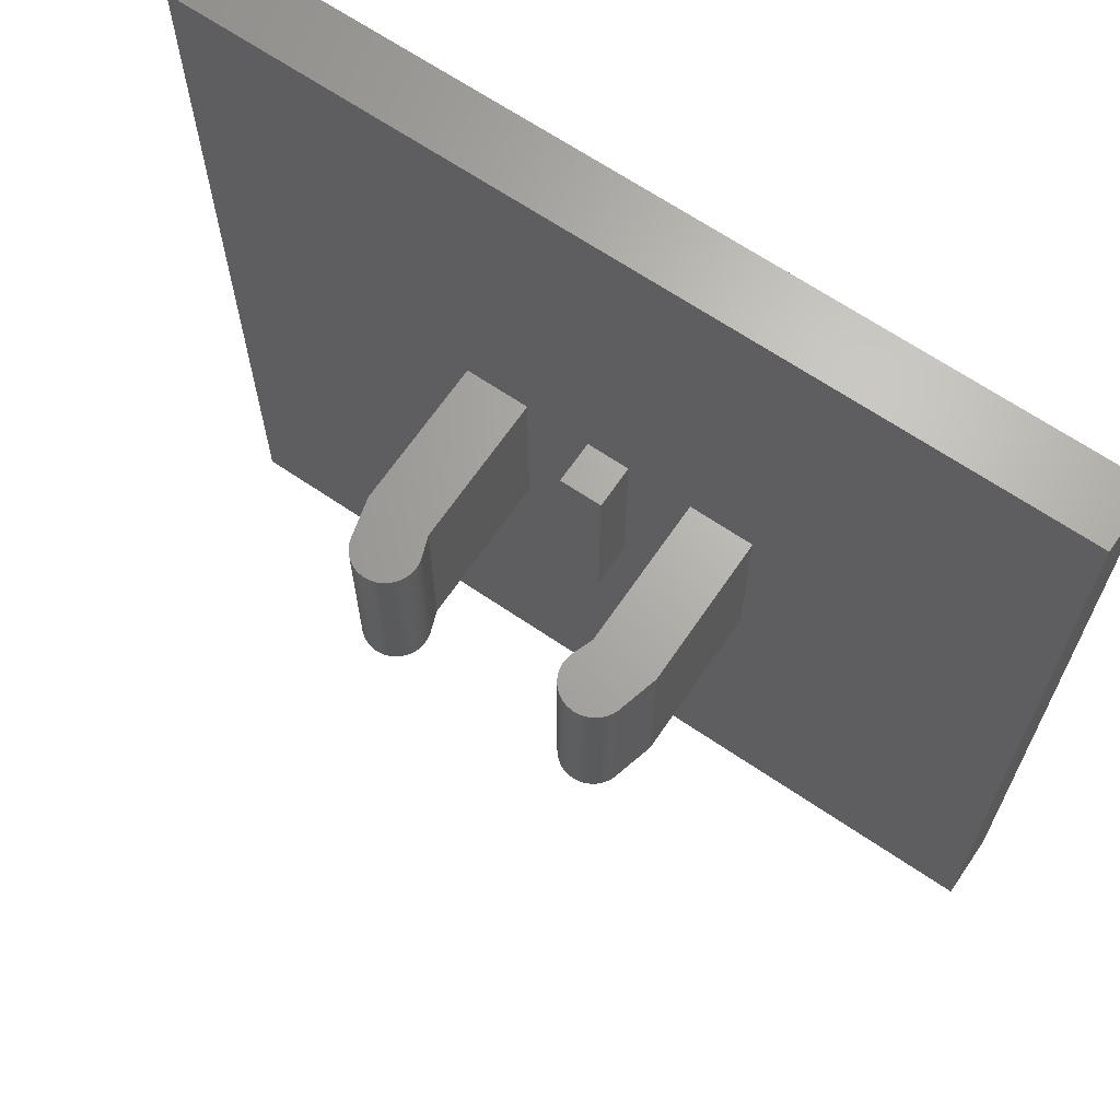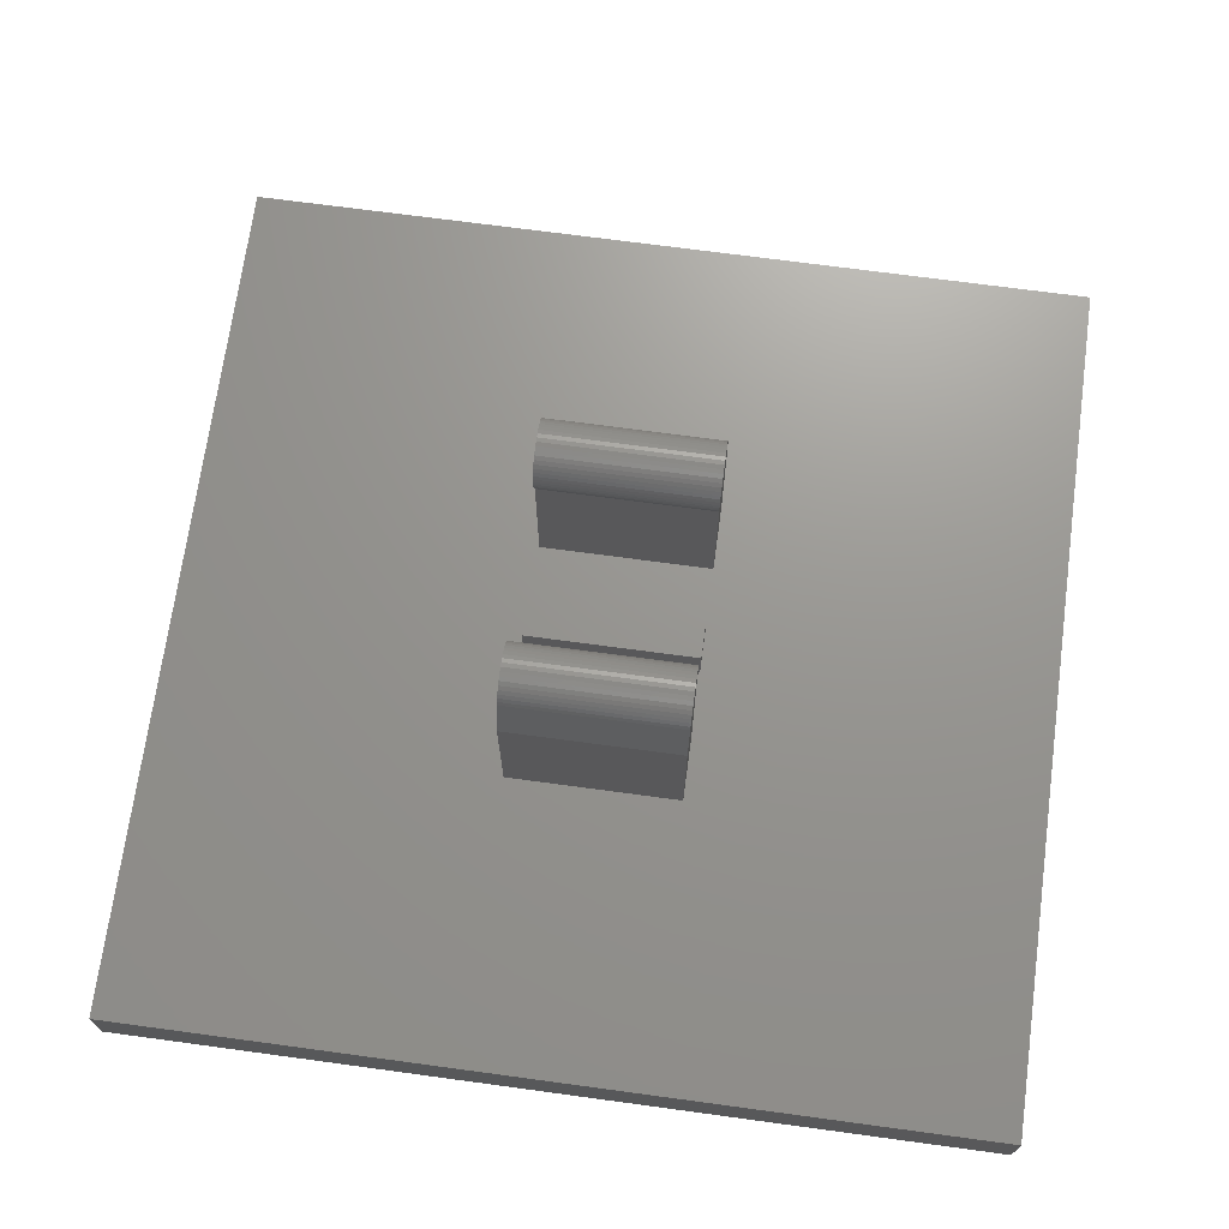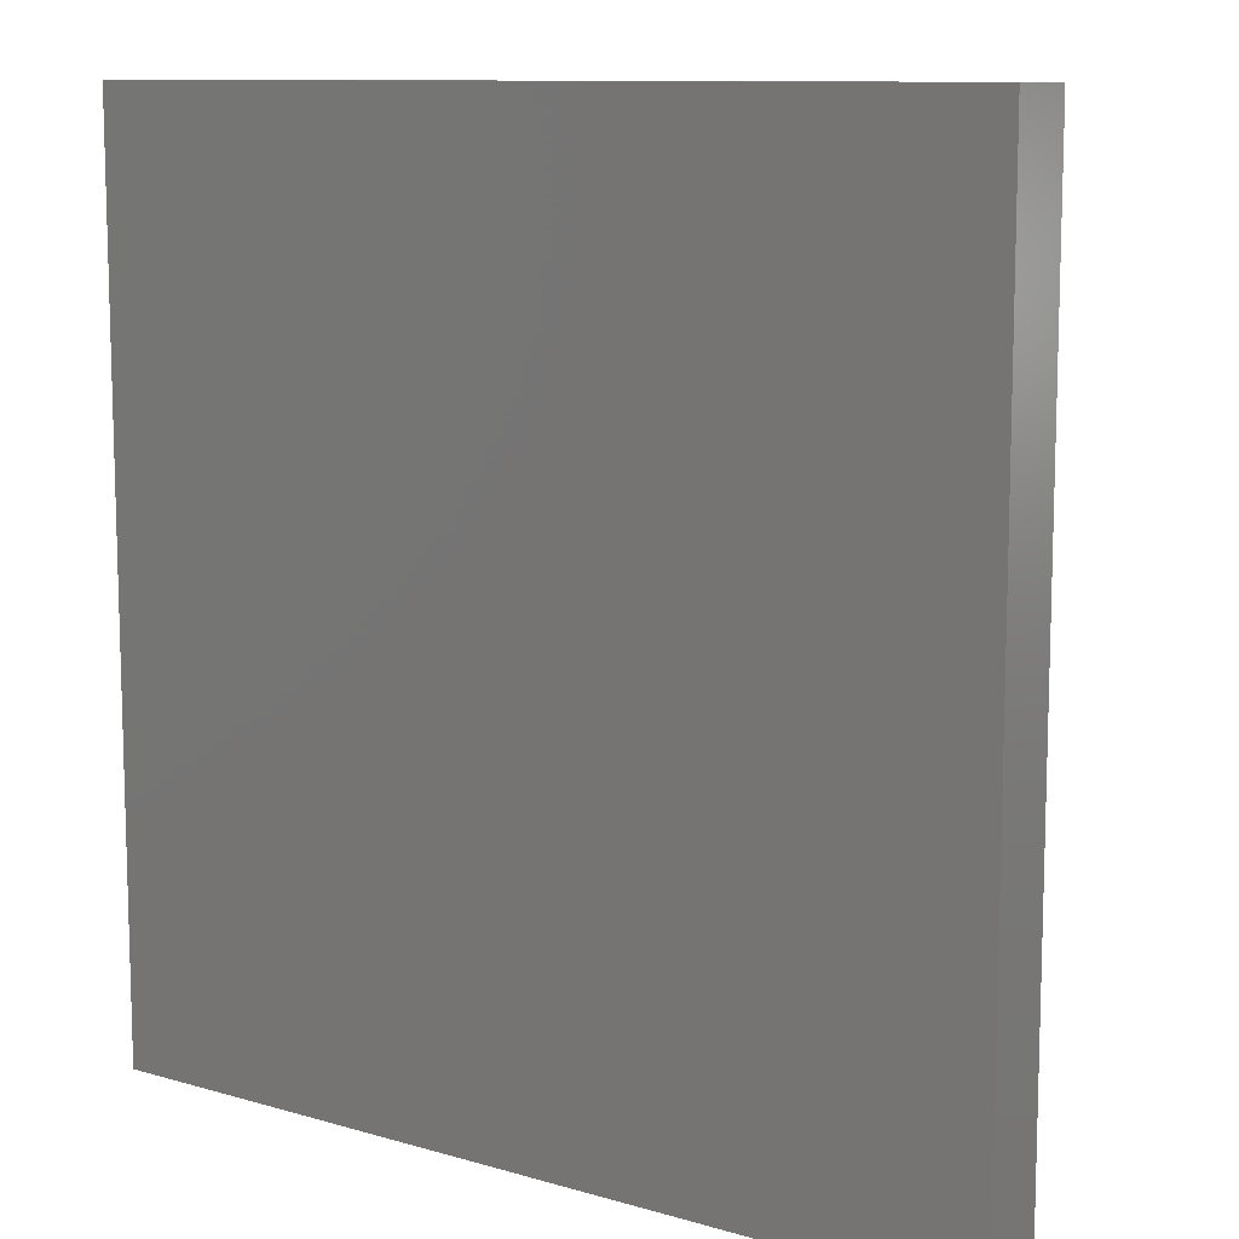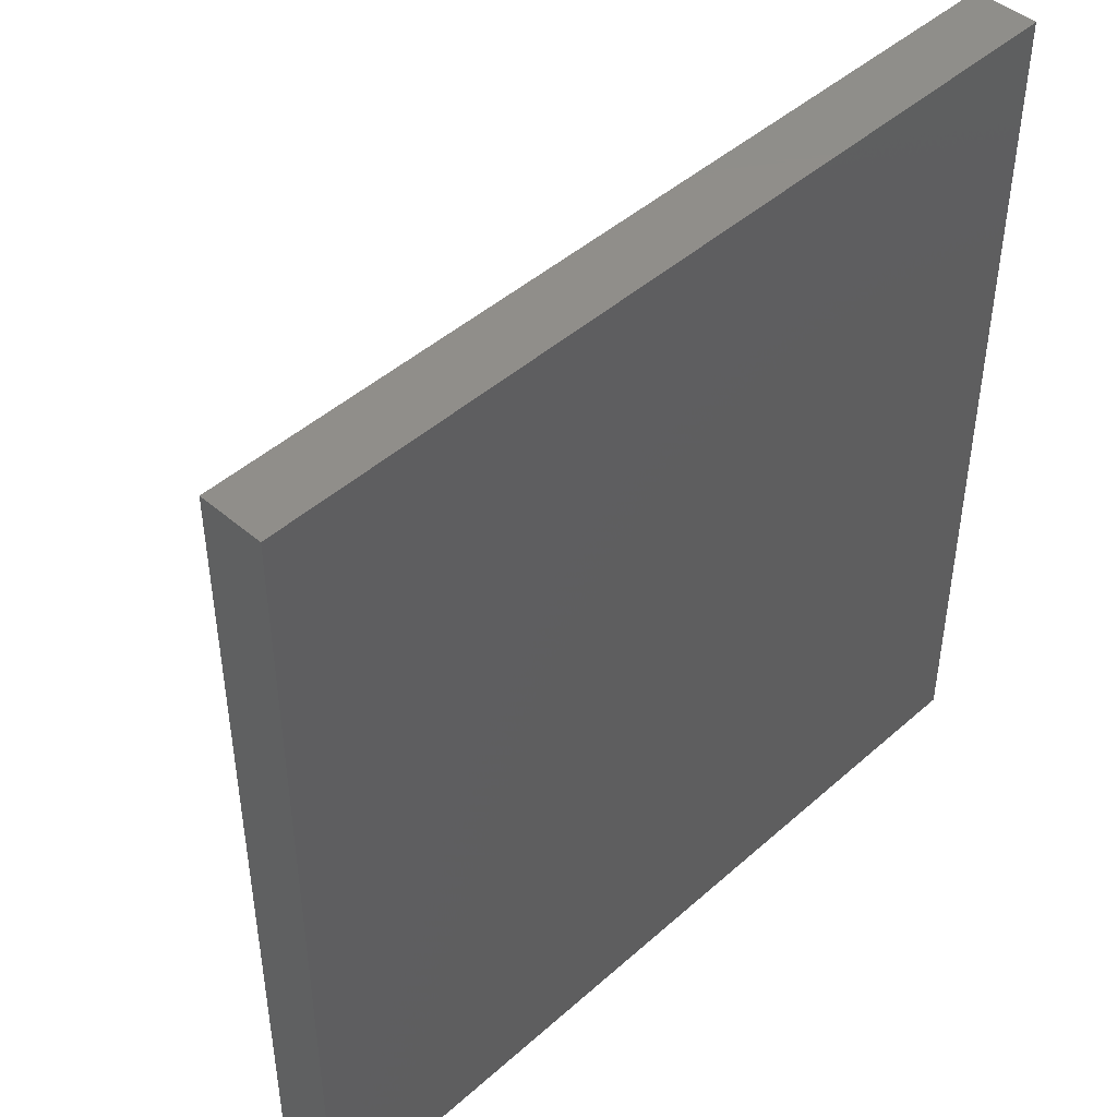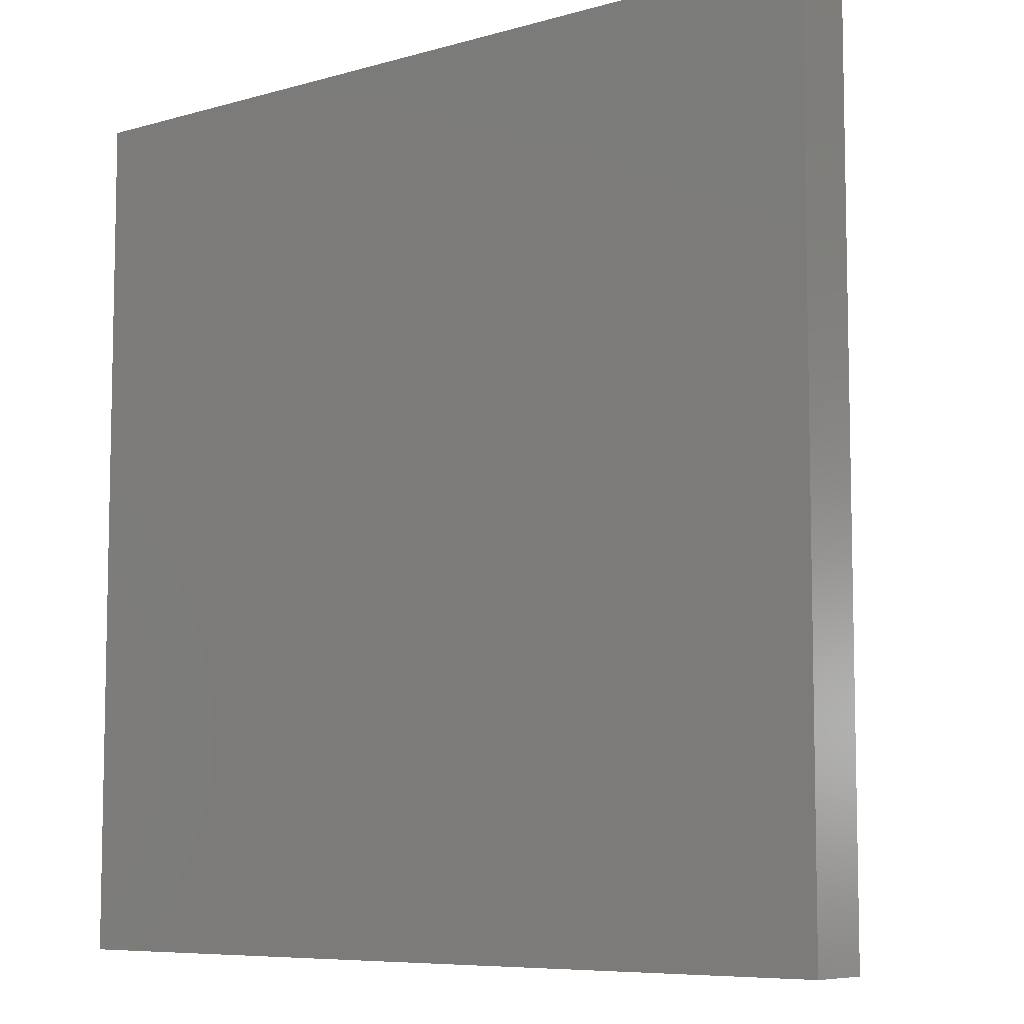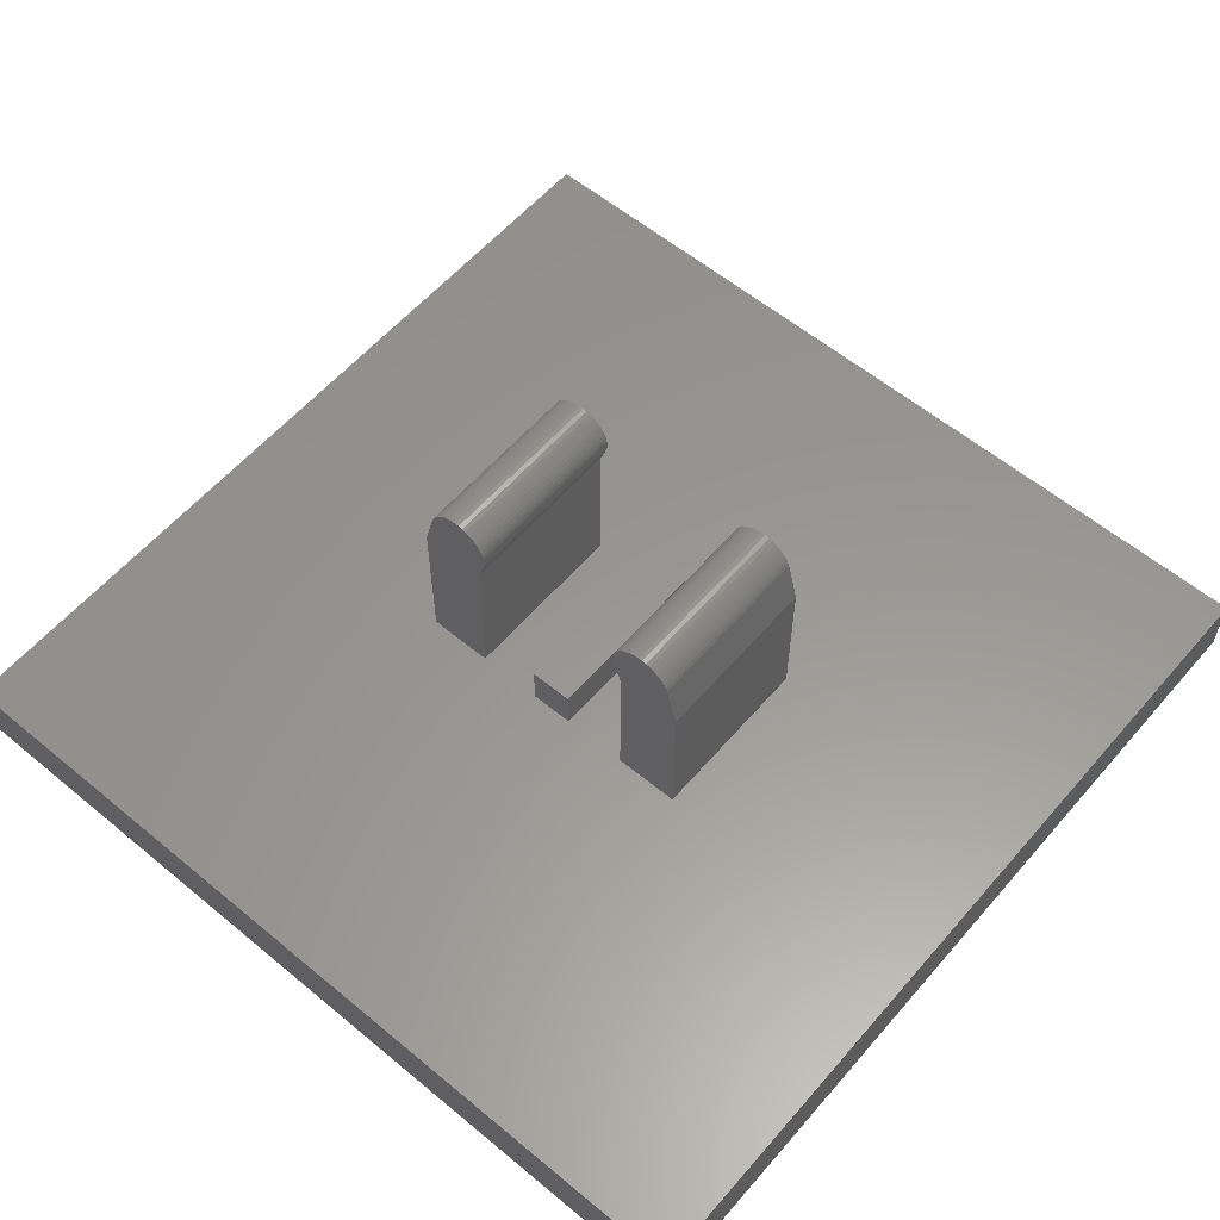
<metadata>
{"format":"stl","ext":"stl","renderer":"f3d","projection":"perspective","resolution":1024,"background":"white","views":[{"elev":66.5,"azim":34.3,"up":"+Y"},{"elev":70.5,"azim":97.7,"up":"+Z"},{"elev":10.5,"azim":-143.9,"up":"+Y"},{"elev":45.7,"azim":134.5,"up":"+Y"},{"elev":-7.5,"azim":-141.0,"up":"+Y"},{"elev":58.6,"azim":-139.5,"up":"+Z"}]}
</metadata>
<code>
# stl→obj: 226 verts, 400 faces
v 7.6 7.6 -3.6
v 8 8 -3.6
v -8 8 -3.6
v -7.6 7.6 -3.6
v -8 -8 -3.6
v -7.6 -7.6 -3.6
v 8 -8 -3.6
v 7.6 -7.6 -3.6
v 0.4 4.4 -3.6
v 1.2 4.4 -3.6
v 1.5 6 -3.6
v 0.5 6 -3.6
v 2.1 4.4 -3.6
v 2.9 4.4 -3.6
v 3.5 6 -3.6
v 2.5 6 -3.6
v 3.7 4.4 -3.6
v 4.5 4.4 -3.6
v 5.5 6 -3.6
v 4.5 6 -3.6
v -0.5 6 -3.6
v -1.5 6 -3.6
v -1.2 4.4 -3.6
v -0.4 4.4 -3.6
v -2.5 6 -3.6
v -3.5 6 -3.6
v -2.9 4.4 -3.6
v -2.1 4.4 -3.6
v -4.5 6 -3.6
v -5.5 6 -3.6
v -4.5 4.4 -3.6
v -3.7 4.4 -3.6
v 1.9 2 -3.6
v 1.7 2 -3.6
v 1.5 1.8 -3.6
v 2.1 1.8 -3.6
v 1.5 1 -3.6
v 2.1 1.2 -3.6
v 1.3 0.2 -3.6
v 1.8 0 -3.6
v 1 -0.4 -3.6
v 1.4 -0.9 -3.6
v 0.8 -1.6 -3.6
v -2.2 1.1 -3.6
v -2.2 0.9 -3.6
v -1.6 0.6 -3.6
v -2 1.2 -3.6
v -1.8 1.2 -3.6
v -1.2 0.3 -3.6
v -1.2 1 -3.6
v -0.7 -0.2 -3.6
v -0.6 0.4 -3.6
v -0.2 -3 -3.6
v 0 -3.08 -3.6
v 0.2 -3 -3.6
v 0.4 -2.8 -3.6
v -0.4 -2.8 -3.6
v 0.56 -2.6 -3.6
v -0.5 -2.6 -3.6
v 0.56 -2.4 -3.6
v -0.5 -2.2 -3.6
v 0.5 -2.2 -3.6
v 0.4 -2 -3.6
v -0.4 -2 -3.6
v -0.6 -1.5 -3.6
v -0.7 -1 -3.6
v 1 1.2 -3.6
v -0.5 1.6 -3.6
v 0.7 1.6 -3.6
v 1.1 1.6 -3.6
v 0.7 2.2 -3.6
v 0.1 2.6 -3.6
v 0.9 2.8 -3.6
v 0.2 3 -3.6
v 1.2 3.3 -3.6
v 0.5 3.6 -3.6
v 2.1 4.3 -3.6
v 1.4 4.8 -3.6
v 1.275 4.8 -3.6
v -0.9 3 -3.6
v -0.5 4 -3.6
v -1.4 4.4 -3.6
v -0.6 4.4 -3.6
v -1.388 5.4 -3.6
v -1.6 4.8 -3.6
v -1.9 5.3 -3.6
v -2.175 4.8 -3.6
v -2.3 5.2 -3.6
v -6.8 6 -3.6
v 6.8 6 -3.6
v 0.698 1.6 -3.6
v 0 -5.8 -3.6
v -2 0 -3.6
v 2 0 -3.6
v -8 8 -2.4
v 8 -8 -2.4
v 8 8 -2.4
v -8 -8 -2.4
v -0.4 -1.6 -1.6
v 0.4 -1.6 -1.6
v 0.4 1.6 -1.6
v -0.4 1.6 -1.6
v -0.4 -1.6 -2.4
v 0.4 -1.6 -2.4
v -0.4 1.6 -2.4
v 0.4 1.6 -2.4
v -1.6 -1.6 -2.4
v -1.6 -1.6 0.4
v -2.8 -1.6 0.4
v -2.8 -1.6 -2.4
v 2.8 -1.6 0.4
v 1.6 -1.6 0.4
v 1.6 -1.6 -2.4
v 2.8 -1.6 -2.4
v -2.8 1.6 0.4
v -1.6 1.6 0.4
v -1.6 1.6 -2.4
v -2.8 1.6 -2.4
v 1.6 1.6 -2.4
v 1.6 1.6 0.4
v 2.8 1.6 0.4
v 2.8 1.6 -2.4
v -1.464 -1.6 0.776
v -2.592 -1.6 1.186
v 1.464 -1.6 0.776
v 2.592 -1.6 1.186
v -1.464 1.6 0.776
v -2.592 1.6 1.186
v 1.464 1.6 0.776
v 2.592 1.6 1.186
v -2.56 -1.6 1.258
v -2.56 1.6 1.258
v -2.519 -1.6 1.325
v -2.519 1.6 1.325
v -2.47 -1.6 1.387
v -2.47 1.6 1.387
v -2.413 -1.6 1.441
v -2.413 1.6 1.441
v -2.35 -1.6 1.487
v -2.35 1.6 1.487
v -2.281 -1.6 1.525
v -2.281 1.6 1.525
v -2.208 -1.6 1.554
v -2.208 1.6 1.554
v -2.132 -1.6 1.572
v -2.132 1.6 1.572
v -2.054 -1.6 1.581
v -2.054 1.6 1.581
v -1.975 -1.6 1.579
v -1.975 1.6 1.579
v -1.898 -1.6 1.567
v -1.898 1.6 1.567
v -1.822 -1.6 1.545
v -1.822 1.6 1.545
v -1.751 -1.6 1.514
v -1.751 1.6 1.514
v -1.683 -1.6 1.473
v -1.683 1.6 1.473
v -1.622 -1.6 1.424
v -1.622 1.6 1.424
v -1.568 -1.6 1.367
v -1.568 1.6 1.367
v -1.521 -1.6 1.304
v -1.521 1.6 1.304
v -1.484 -1.6 1.235
v -1.484 1.6 1.235
v -1.455 -1.6 1.162
v -1.455 1.6 1.162
v -1.437 -1.6 1.085
v -1.437 1.6 1.085
v -1.428 -1.6 1.008
v -1.428 1.6 1.008
v -1.43 -1.6 0.929
v -1.43 1.6 0.929
v -1.442 -1.6 0.8514
v -1.442 1.6 0.8514
v 2.56 -1.6 1.258
v 2.56 1.6 1.258
v 2.519 -1.6 1.325
v 2.519 1.6 1.325
v 2.47 -1.6 1.387
v 2.47 1.6 1.387
v 2.413 -1.6 1.441
v 2.413 1.6 1.441
v 2.35 -1.6 1.487
v 2.35 1.6 1.487
v 2.281 -1.6 1.525
v 2.281 1.6 1.525
v 2.208 -1.6 1.554
v 2.208 1.6 1.554
v 2.132 -1.6 1.572
v 2.132 1.6 1.572
v 2.054 -1.6 1.581
v 2.054 1.6 1.581
v 1.975 -1.6 1.579
v 1.975 1.6 1.579
v 1.898 -1.6 1.567
v 1.898 1.6 1.567
v 1.822 -1.6 1.545
v 1.822 1.6 1.545
v 1.751 -1.6 1.514
v 1.751 1.6 1.514
v 1.683 -1.6 1.473
v 1.683 1.6 1.473
v 1.622 -1.6 1.424
v 1.622 1.6 1.424
v 1.568 -1.6 1.367
v 1.568 1.6 1.367
v 1.521 -1.6 1.304
v 1.521 1.6 1.304
v 1.484 -1.6 1.235
v 1.484 1.6 1.235
v 1.455 -1.6 1.162
v 1.455 1.6 1.162
v 1.437 -1.6 1.085
v 1.437 1.6 1.085
v 1.428 -1.6 1.008
v 1.428 1.6 1.008
v 1.43 -1.6 0.929
v 1.43 1.6 0.929
v 1.442 -1.6 0.8514
v 1.442 1.6 0.8514
v -2.028 -1.6 0.9812
v 2.028 1.6 0.9812
v 2.028 -1.6 0.9812
v -2.028 1.6 0.9812
f 1 2 3
f 3 4 1
f 4 3 5
f 5 6 4
f 6 5 7
f 7 8 6
f 8 7 2
f 2 1 8
f 9 10 11
f 11 12 9
f 13 14 15
f 15 16 13
f 17 18 19
f 19 20 17
f 21 22 23
f 23 24 21
f 25 26 27
f 27 28 25
f 29 30 31
f 31 32 29
f 33 34 35
f 35 36 33
f 36 35 37
f 37 38 36
f 38 37 39
f 39 40 38
f 40 39 41
f 41 42 40
f 42 41 43
f 44 45 46
f 46 47 44
f 47 46 48
f 48 46 49
f 49 50 48
f 50 49 51
f 51 52 50
f 53 54 55
f 53 55 56
f 56 57 53
f 57 56 58
f 58 59 57
f 59 58 60
f 60 61 59
f 61 60 62
f 61 62 63
f 63 64 61
f 64 63 43
f 43 65 64
f 65 43 41
f 41 66 65
f 66 41 52
f 52 51 66
f 52 41 67
f 67 68 52
f 68 67 69
f 69 67 70
f 68 69 71
f 71 72 68
f 72 71 73
f 73 74 72
f 74 73 75
f 75 76 74
f 76 75 77
f 77 10 76
f 10 77 78
f 78 79 10
f 68 72 80
f 80 72 81
f 81 82 80
f 81 83 82
f 82 23 84
f 84 85 82
f 85 84 86
f 86 87 85
f 87 86 88
f 89 31 30
f 29 32 27
f 27 26 29
f 25 88 86
f 25 86 84
f 84 22 25
f 82 85 87
f 87 28 82
f 87 88 28
f 21 24 9
f 9 12 21
f 79 78 16
f 16 11 79
f 78 13 16
f 78 77 13
f 14 17 20
f 20 15 14
f 19 18 90
f 41 39 37
f 37 67 41
f 67 37 35
f 35 70 67
f 91 70 35
f 35 71 91
f 71 35 34
f 34 73 71
f 73 34 33
f 33 75 73
f 75 33 36
f 36 77 75
f 10 83 81
f 81 76 10
f 81 72 74
f 81 74 76
f 31 89 92
f 92 93 31
f 31 93 45
f 31 45 44
f 31 44 47
f 31 47 48
f 31 48 50
f 50 82 31
f 82 50 68
f 68 80 82
f 50 52 68
f 92 54 53
f 92 53 57
f 92 57 59
f 92 59 93
f 93 59 61
f 93 61 64
f 93 64 65
f 93 65 66
f 93 66 51
f 93 51 49
f 93 49 46
f 93 46 45
f 92 90 18
f 18 94 92
f 18 13 77
f 18 77 36
f 18 36 38
f 18 38 40
f 40 94 18
f 54 92 55
f 55 92 56
f 56 92 58
f 94 58 92
f 94 60 58
f 94 42 60
f 94 40 42
f 42 43 60
f 43 62 60
f 43 63 62
f 92 6 8
f 92 8 90
f 90 8 1
f 90 1 4
f 4 89 90
f 89 4 6
f 89 6 92
f 95 96 97
f 96 95 98
f 95 2 3
f 2 95 97
f 98 3 5
f 3 98 95
f 96 5 7
f 5 96 98
f 97 7 2
f 7 97 96
f 99 100 101
f 101 102 99
f 99 103 104
f 104 100 99
f 102 105 103
f 103 99 102
f 101 106 105
f 105 102 101
f 100 104 106
f 106 101 100
f 107 108 109
f 109 110 107
f 111 112 113
f 113 114 111
f 115 116 117
f 117 118 115
f 119 120 121
f 121 122 119
f 109 108 123
f 123 124 109
f 125 112 111
f 111 126 125
f 127 116 115
f 115 128 127
f 121 120 129
f 129 130 121
f 116 108 107
f 107 117 116
f 113 112 120
f 120 119 113
f 110 109 115
f 115 118 110
f 121 111 114
f 114 122 121
f 128 115 109
f 109 124 128
f 111 121 130
f 130 126 111
f 108 116 127
f 127 123 108
f 129 120 112
f 112 125 129
f 131 128 124
f 128 131 132
f 133 132 131
f 132 133 134
f 135 134 133
f 134 135 136
f 137 136 135
f 136 137 138
f 139 138 137
f 138 139 140
f 141 140 139
f 140 141 142
f 143 142 141
f 142 143 144
f 145 144 143
f 144 145 146
f 147 146 145
f 146 147 148
f 149 148 147
f 148 149 150
f 151 150 149
f 150 151 152
f 153 152 151
f 152 153 154
f 155 154 153
f 154 155 156
f 157 156 155
f 156 157 158
f 159 158 157
f 158 159 160
f 161 160 159
f 160 161 162
f 163 162 161
f 162 163 164
f 165 164 163
f 164 165 166
f 167 166 165
f 166 167 168
f 169 168 167
f 168 169 170
f 171 170 169
f 170 171 172
f 173 172 171
f 172 173 174
f 175 174 173
f 174 175 176
f 123 176 175
f 176 123 127
f 177 126 130
f 130 178 177
f 179 177 178
f 178 180 179
f 181 179 180
f 180 182 181
f 183 181 182
f 182 184 183
f 185 183 184
f 184 186 185
f 187 185 186
f 186 188 187
f 189 187 188
f 188 190 189
f 191 189 190
f 190 192 191
f 193 191 192
f 192 194 193
f 195 193 194
f 194 196 195
f 197 195 196
f 196 198 197
f 199 197 198
f 198 200 199
f 201 199 200
f 200 202 201
f 203 201 202
f 202 204 203
f 205 203 204
f 204 206 205
f 207 205 206
f 206 208 207
f 209 207 208
f 208 210 209
f 211 209 210
f 210 212 211
f 213 211 212
f 212 214 213
f 215 213 214
f 214 216 215
f 217 215 216
f 216 218 217
f 219 217 218
f 218 220 219
f 221 219 220
f 220 222 221
f 125 221 222
f 222 129 125
f 223 131 124
f 223 133 131
f 223 135 133
f 223 137 135
f 223 139 137
f 223 141 139
f 223 143 141
f 223 145 143
f 223 147 145
f 223 149 147
f 223 151 149
f 223 153 151
f 223 155 153
f 223 157 155
f 223 159 157
f 223 161 159
f 223 163 161
f 223 165 163
f 223 167 165
f 223 169 167
f 223 171 169
f 223 173 171
f 223 175 173
f 223 123 175
f 224 178 130
f 224 180 178
f 224 182 180
f 224 184 182
f 224 186 184
f 224 188 186
f 224 190 188
f 224 192 190
f 224 194 192
f 224 196 194
f 224 198 196
f 224 200 198
f 224 202 200
f 224 204 202
f 224 206 204
f 224 208 206
f 224 210 208
f 224 212 210
f 224 214 212
f 224 216 214
f 224 218 216
f 224 220 218
f 224 222 220
f 224 129 222
f 225 126 177
f 225 177 179
f 225 179 181
f 225 181 183
f 225 183 185
f 225 185 187
f 225 187 189
f 225 189 191
f 225 191 193
f 225 193 195
f 225 195 197
f 225 197 199
f 225 199 201
f 225 201 203
f 225 203 205
f 225 205 207
f 225 207 209
f 225 209 211
f 225 211 213
f 225 213 215
f 225 215 217
f 225 217 219
f 225 219 221
f 225 221 125
f 226 128 132
f 226 132 134
f 226 134 136
f 226 136 138
f 226 138 140
f 226 140 142
f 226 142 144
f 226 144 146
f 226 146 148
f 226 148 150
f 226 150 152
f 226 152 154
f 226 154 156
f 226 156 158
f 226 158 160
f 226 160 162
f 226 162 164
f 226 164 166
f 226 166 168
f 226 168 170
f 226 170 172
f 226 172 174
f 226 174 176
f 226 176 127

</code>
